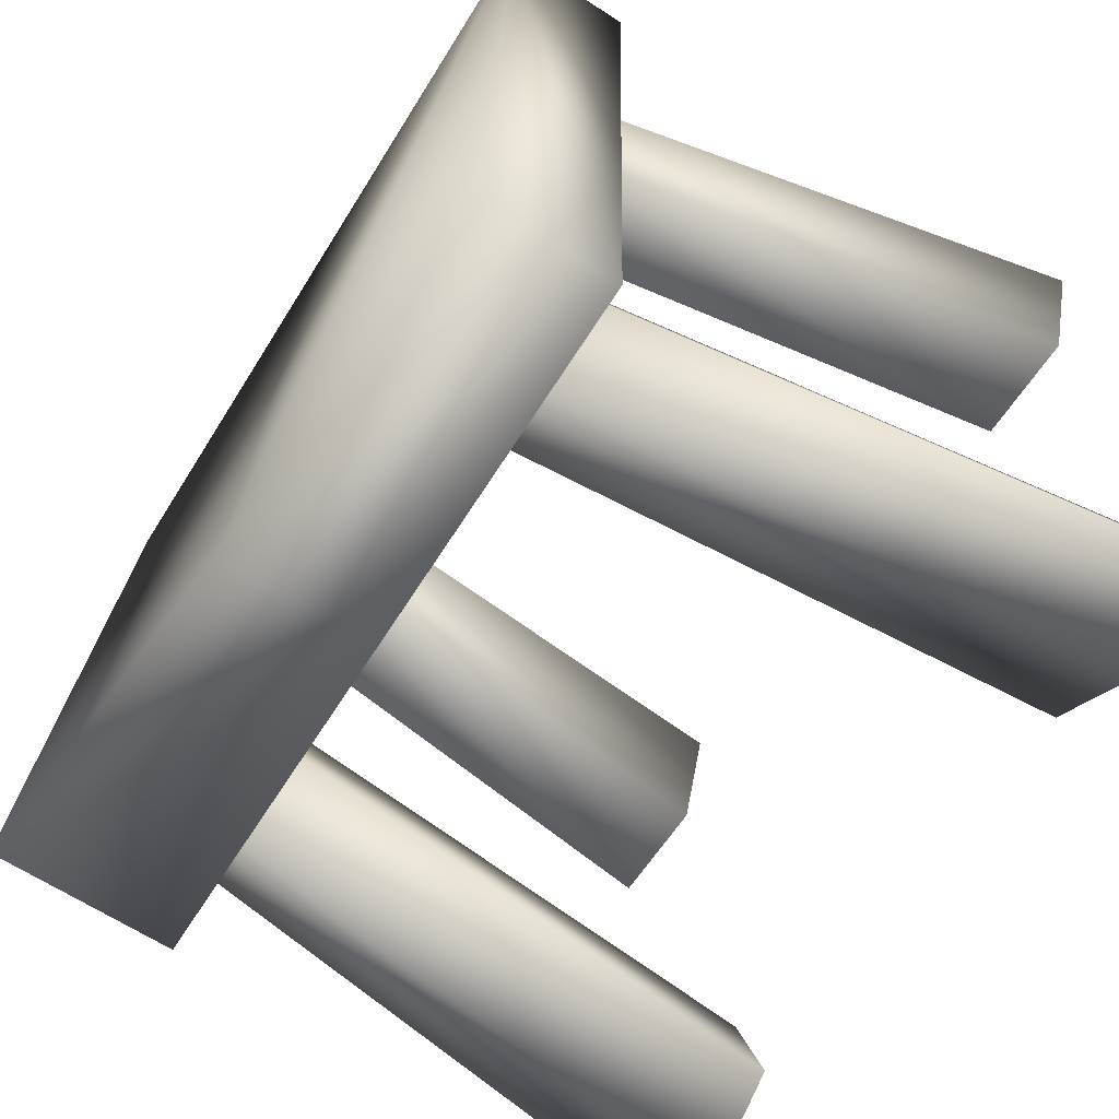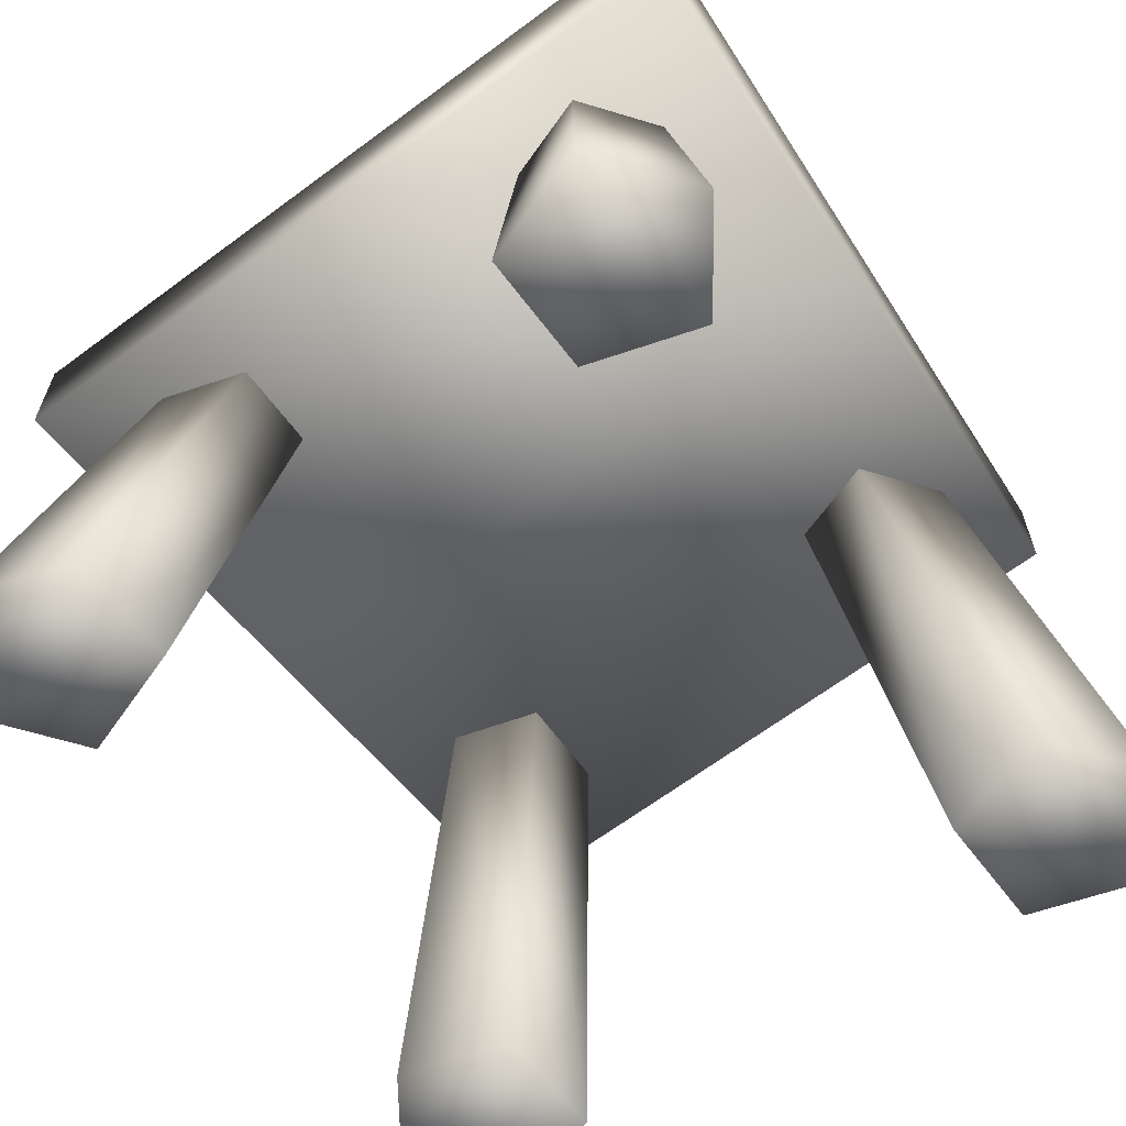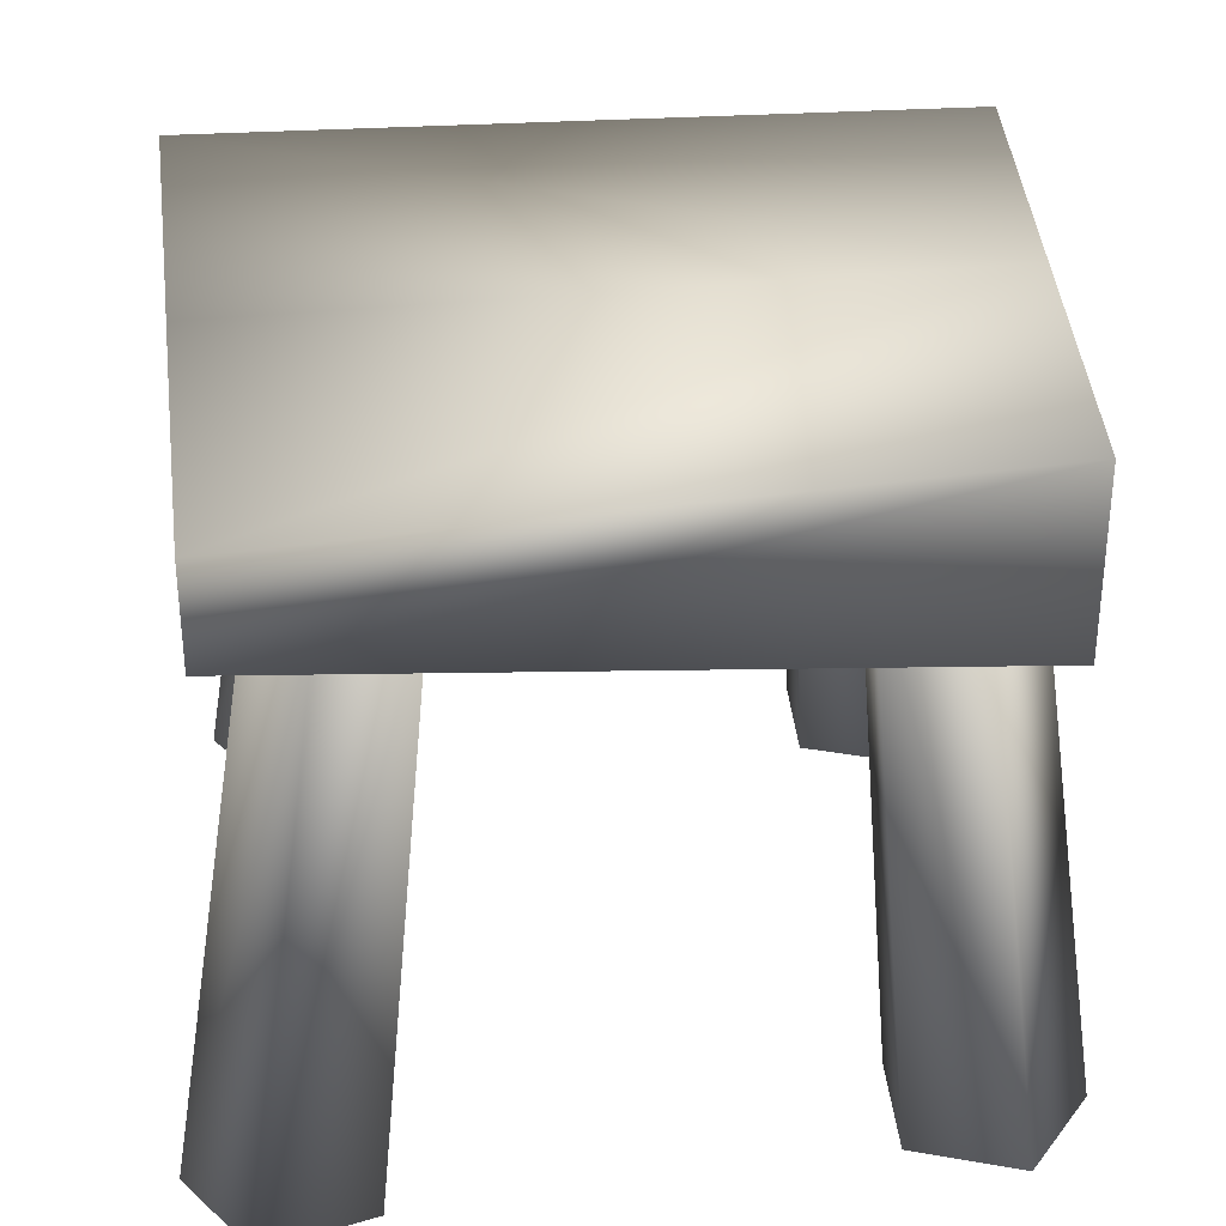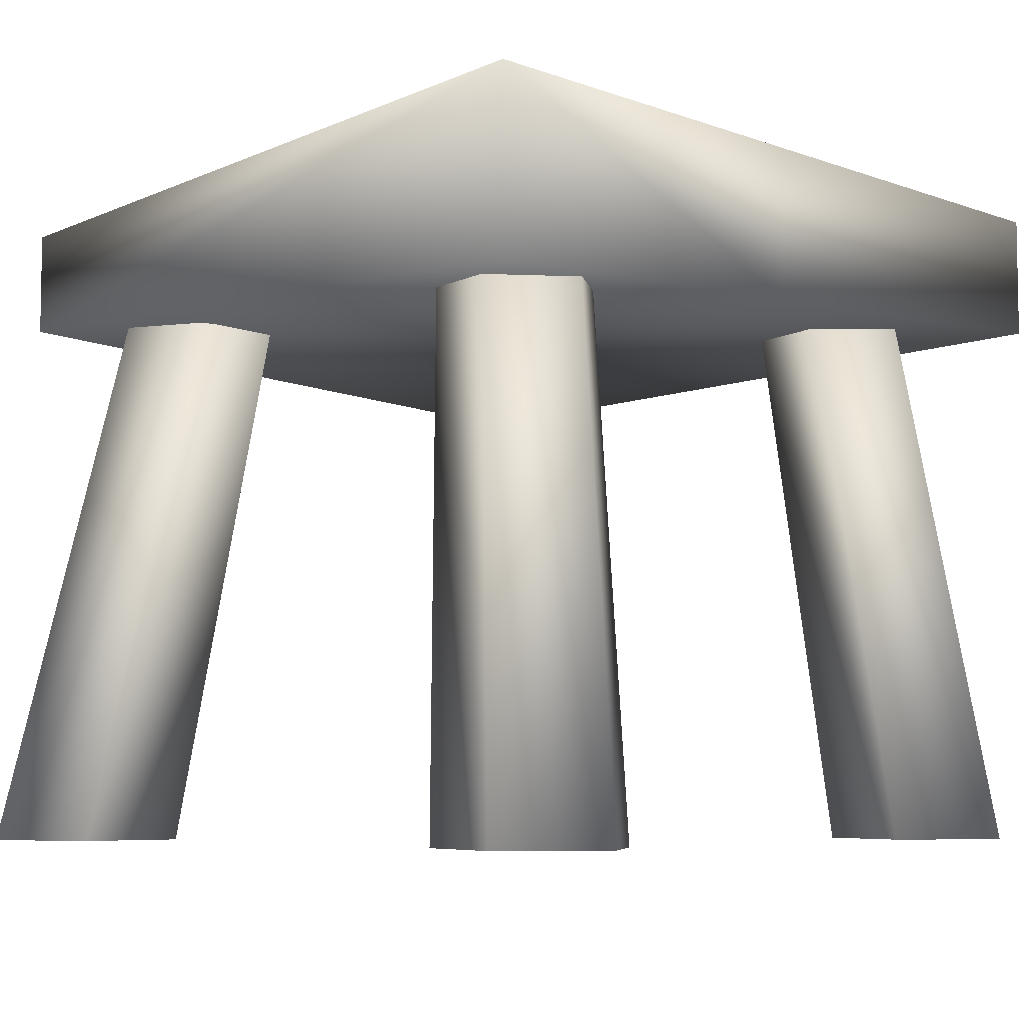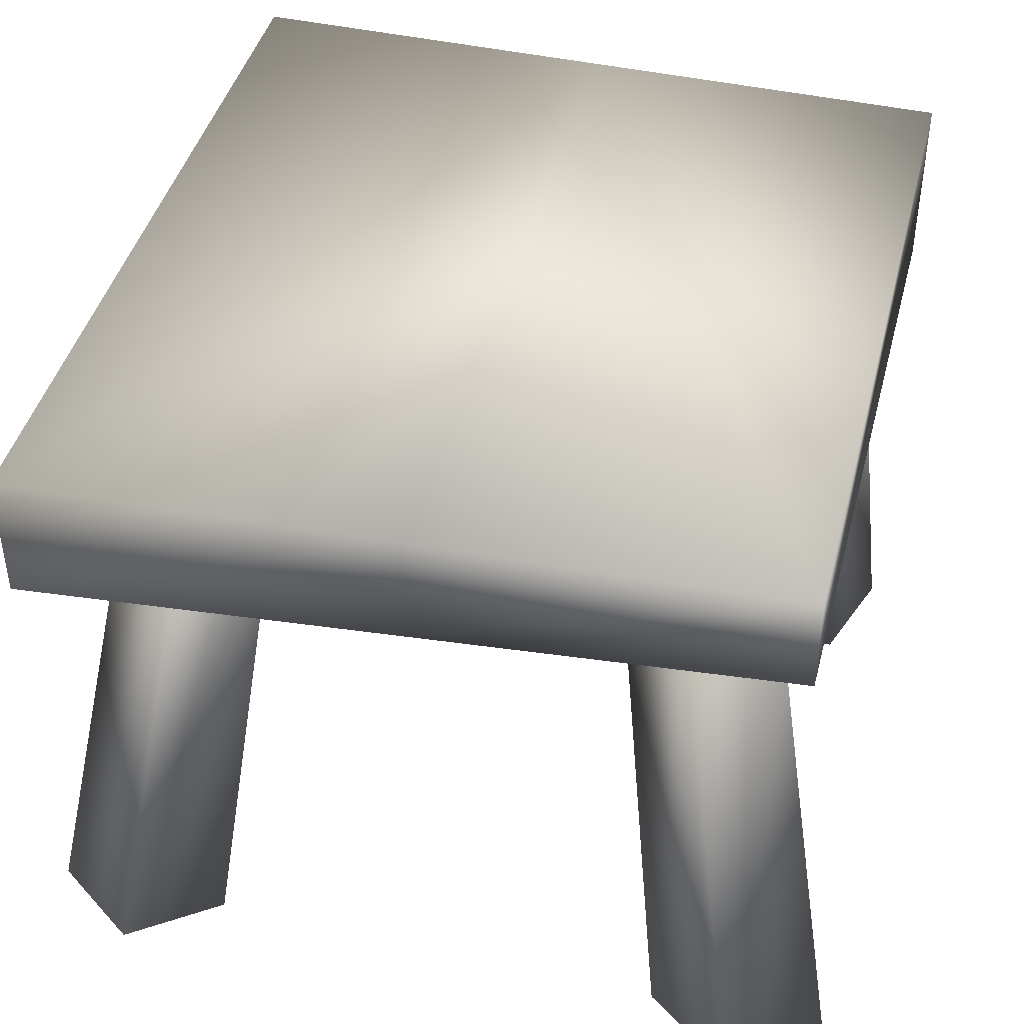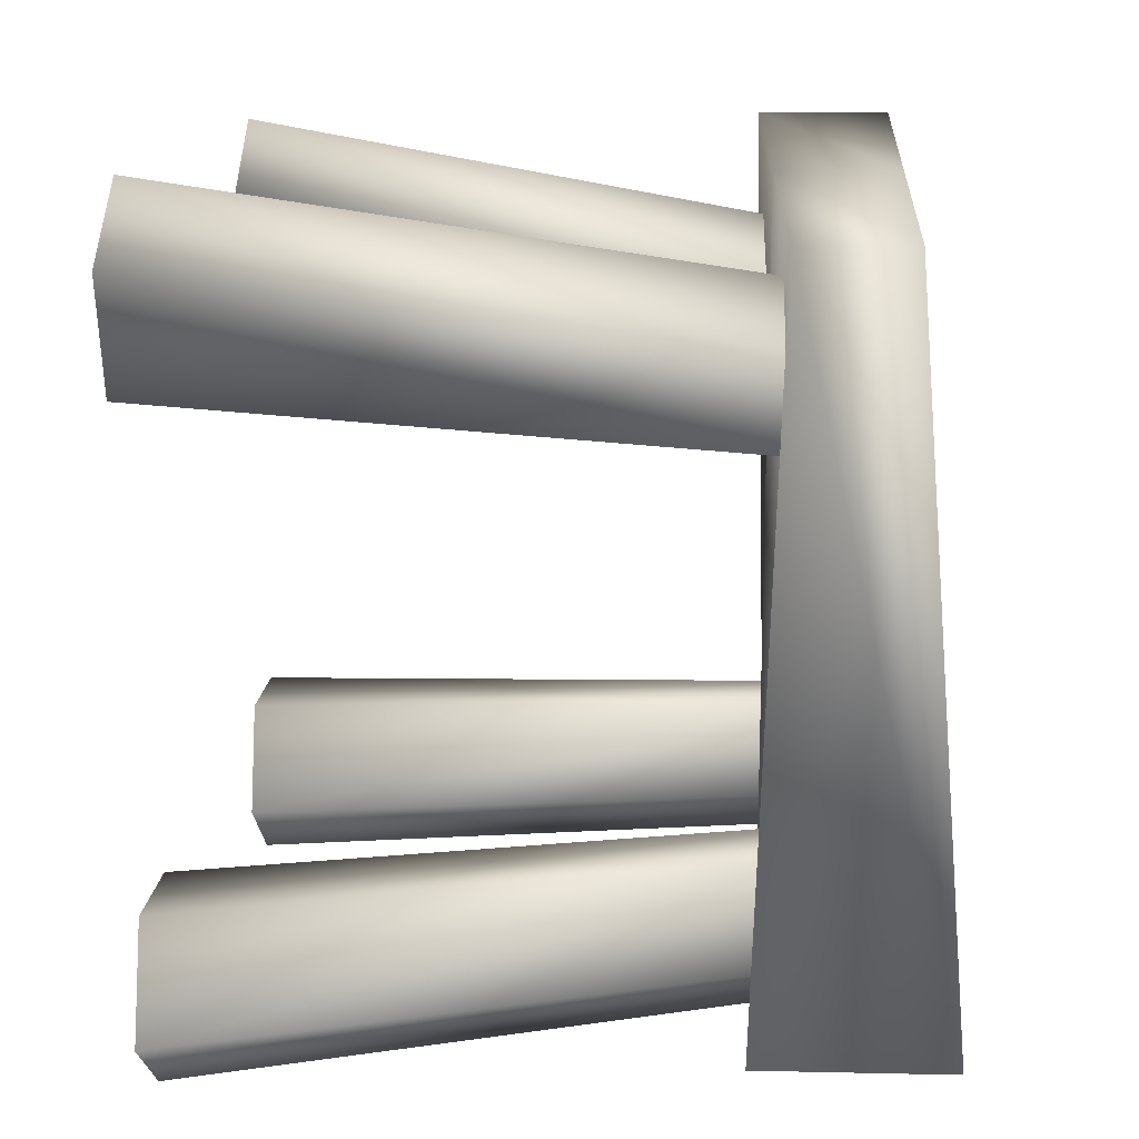
<metadata>
{"format":"obj","ext":"obj","renderer":"f3d","projection":"perspective","resolution":1024,"background":"white","views":[{"elev":-64.0,"azim":-123.4,"up":"+Z"},{"elev":-63.1,"azim":-53.0,"up":"+Y"},{"elev":32.2,"azim":85.9,"up":"+Y"},{"elev":-6.4,"azim":134.3,"up":"+Y"},{"elev":43.4,"azim":14.7,"up":"+Y"},{"elev":13.0,"azim":92.9,"up":"+Z"}]}
</metadata>
<code>
o westfallchair
v 0.1068 0.4234 0.1533
v 0.1292 0.4234 0.2222
v 0.2104 -0.01529 0.2842
v -0.4214 0.5027 0.3408
v -0.4214 0.5071 -0.2856
v -0.4214 0.4108 -0.2856
v -0.4214 0.3972 0.3408
v 0.165 0.5318 -0.2461
v 0.1692 0.4907 0.2979
v 0.1692 0.4094 0.2979
v 0.165 0.389 -0.2461
v 0.0706 0.4234 0.2647
v 0.01205 0.4234 0.2222
v 0.06636 -0.01529 0.2842
v 0.1384 -0.01529 0.3365
v 0.02794 -0.01529 -0.2384
v 0.01205 0.4234 -0.1886
v 0.0706 0.4234 -0.2312
v 0.09995 -0.01529 -0.2907
v 0.05545 -0.01529 -0.1537
v 0.03442 0.4234 -0.1198
v 0.01205 0.4234 -0.1886
v 0.02794 -0.01529 -0.2384
v -0.3127 0.4234 0.2647
v -0.3712 0.4234 0.2222
v -0.4542 -0.01529 0.2842
v -0.3821 -0.01529 0.3365
v -0.3712 0.4234 0.2222
v -0.3489 0.4234 0.1533
v -0.4266 -0.01529 0.1995
v -0.4542 -0.01529 0.2842
v -0.4262 -0.01529 -0.1442
v -0.3489 0.4234 -0.1198
v -0.3712 0.4234 -0.1886
v -0.4537 -0.01529 -0.2288
v -0.1234 0.3997 -0.2655
v 0.165 0.389 -0.2461
v 0.1692 0.4094 0.2979
v -0.1234 0.4034 0.3191
v -0.4214 0.4108 -0.2856
v -0.4214 0.3972 0.3408
v -0.4214 0.3972 0.3408
v -0.1234 0.4034 0.3191
v -0.1234 0.4967 0.3191
v -0.4214 0.5027 0.3408
v -0.1234 0.4034 0.3191
v 0.1692 0.4094 0.2979
v 0.1692 0.4907 0.2979
v -0.1234 0.4967 0.3191
v 0.1384 -0.01529 0.3365
v 0.06636 -0.01529 0.2842
v 0.2104 -0.01529 0.2842
v 0.09386 -0.01529 0.1995
v 0.1829 -0.01529 0.1995
v 0.172 -0.01529 -0.2384
v 0.1445 -0.01529 -0.1537
v 0.09995 -0.01529 -0.2907
v 0.05545 -0.01529 -0.1537
v 0.02794 -0.01529 -0.2384
v 0.1445 -0.01529 -0.1537
v 0.1068 0.4234 -0.1198
v 0.03442 0.4234 -0.1198
v 0.05545 -0.01529 -0.1537
v 0.172 -0.01529 -0.2384
v 0.1292 0.4234 -0.1886
v 0.1068 0.4234 -0.1198
v 0.1445 -0.01529 -0.1537
v 0.09995 -0.01529 -0.2907
v 0.0706 0.4234 -0.2312
v 0.1292 0.4234 -0.1886
v 0.172 -0.01529 -0.2384
v -0.3821 -0.01529 0.3365
v -0.4542 -0.01529 0.2842
v -0.3101 -0.01529 0.2842
v -0.4266 -0.01529 0.1995
v -0.3376 -0.01529 0.1995
v -0.2765 0.4234 0.1533
v -0.2541 0.4234 0.2222
v -0.3101 -0.01529 0.2842
v -0.3376 -0.01529 0.1995
v -0.2541 0.4234 0.2222
v -0.3127 0.4234 0.2647
v -0.3821 -0.01529 0.3365
v -0.3101 -0.01529 0.2842
v -0.3489 0.4234 0.1533
v -0.2765 0.4234 0.1533
v -0.3376 -0.01529 0.1995
v -0.4266 -0.01529 0.1995
v -0.3097 -0.01529 -0.2288
v -0.3372 -0.01529 -0.1442
v -0.3817 -0.01529 -0.2812
v -0.4262 -0.01529 -0.1442
v -0.4537 -0.01529 -0.2288
v -0.3372 -0.01529 -0.1442
v -0.2765 0.4234 -0.1198
v -0.3489 0.4234 -0.1198
v -0.4262 -0.01529 -0.1442
v -0.3097 -0.01529 -0.2288
v -0.2541 0.4234 -0.1886
v -0.2765 0.4234 -0.1198
v -0.3372 -0.01529 -0.1442
v -0.3817 -0.01529 -0.2812
v -0.3127 0.4234 -0.2312
v -0.2541 0.4234 -0.1886
v -0.3097 -0.01529 -0.2288
v -0.3712 0.4234 -0.1886
v -0.3127 0.4234 -0.2312
v -0.3817 -0.01529 -0.2812
v -0.4537 -0.01529 -0.2288
v 0.1692 0.4907 0.2979
v 0.165 0.5318 -0.2461
v -0.1234 0.5197 -0.2655
v -0.1234 0.4967 0.3191
v -0.4214 0.5027 0.3408
v -0.4214 0.5071 -0.2856
v 0.165 0.5318 -0.2461
v 0.165 0.389 -0.2461
v -0.1234 0.3997 -0.2655
v -0.1234 0.5197 -0.2655
v -0.4214 0.4108 -0.2856
v -0.4214 0.5071 -0.2856
v 0.01205 0.4234 0.2222
v 0.03442 0.4234 0.1533
v 0.09386 -0.01529 0.1995
v 0.06636 -0.01529 0.2842
v 0.03442 0.4234 0.1533
v 0.1068 0.4234 0.1533
v 0.1829 -0.01529 0.1995
v 0.09386 -0.01529 0.1995
v 0.1292 0.4234 0.2222
v 0.0706 0.4234 0.2647
v 0.1384 -0.01529 0.3365
v 0.2104 -0.01529 0.2842
v 0.1829 -0.01529 0.1995
g Geoset0
f 1 2 3
f 4 5 6
f 6 7 4
f 8 9 10
f 10 11 8
f 12 13 14
f 14 15 12
f 16 17 18
f 18 19 16
f 20 21 22
f 22 23 20
f 24 25 26
f 26 27 24
f 28 29 30
f 30 31 28
f 32 33 34
f 34 35 32
f 36 37 38
f 38 39 36
f 40 36 39
f 39 41 40
f 42 43 44
f 44 45 42
f 46 47 48
f 48 49 46
f 50 51 52
f 51 53 52
f 53 54 52
f 55 56 57
f 56 58 57
f 58 59 57
f 60 61 62
f 62 63 60
f 64 65 66
f 66 67 64
f 68 69 70
f 70 71 68
f 69 17 65
f 17 21 65
f 21 61 65
f 72 73 74
f 73 75 74
f 75 76 74
f 77 78 79
f 79 80 77
f 81 82 83
f 83 84 81
f 85 86 87
f 87 88 85
f 81 77 24
f 77 85 24
f 85 28 24
f 89 90 91
f 90 92 91
f 92 93 91
f 94 95 96
f 96 97 94
f 98 99 100
f 100 101 98
f 102 103 104
f 104 105 102
f 103 106 99
f 106 33 99
f 33 95 99
f 107 108 109
f 109 106 107
f 110 111 112
f 112 113 110
f 114 113 112
f 112 115 114
f 116 117 118
f 118 119 116
f 119 118 120
f 120 121 119
f 122 123 124
f 124 125 122
f 126 127 128
f 128 129 126
f 130 131 132
f 132 133 130
f 130 1 12
f 1 126 12
f 126 122 12
f 3 134 1

</code>
